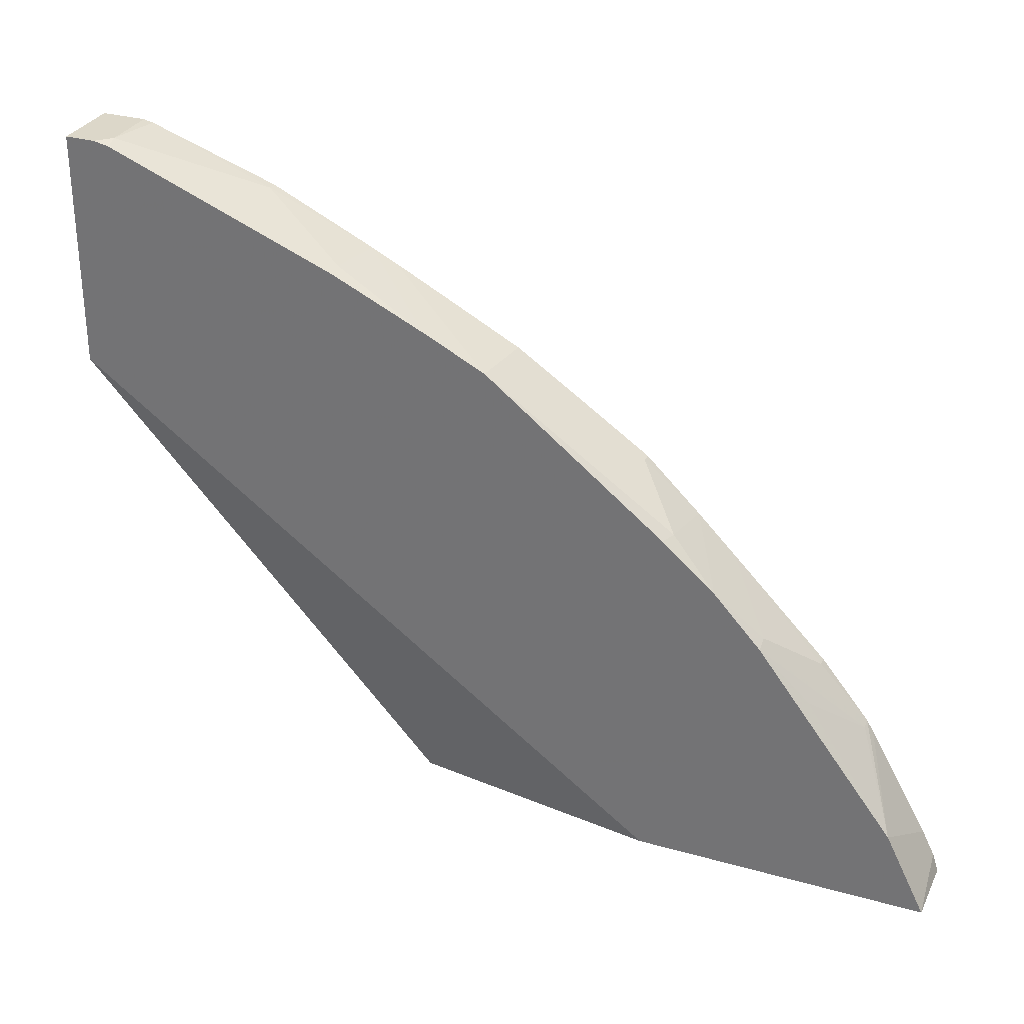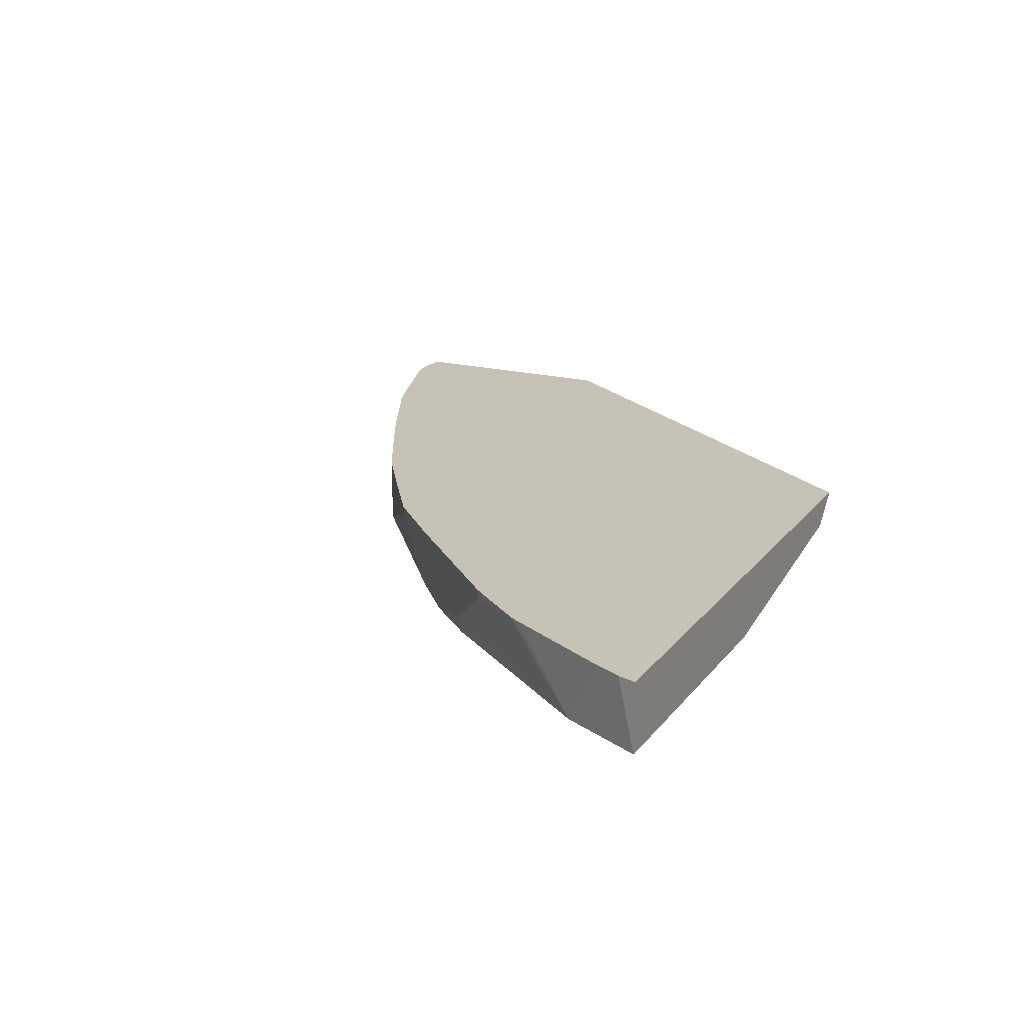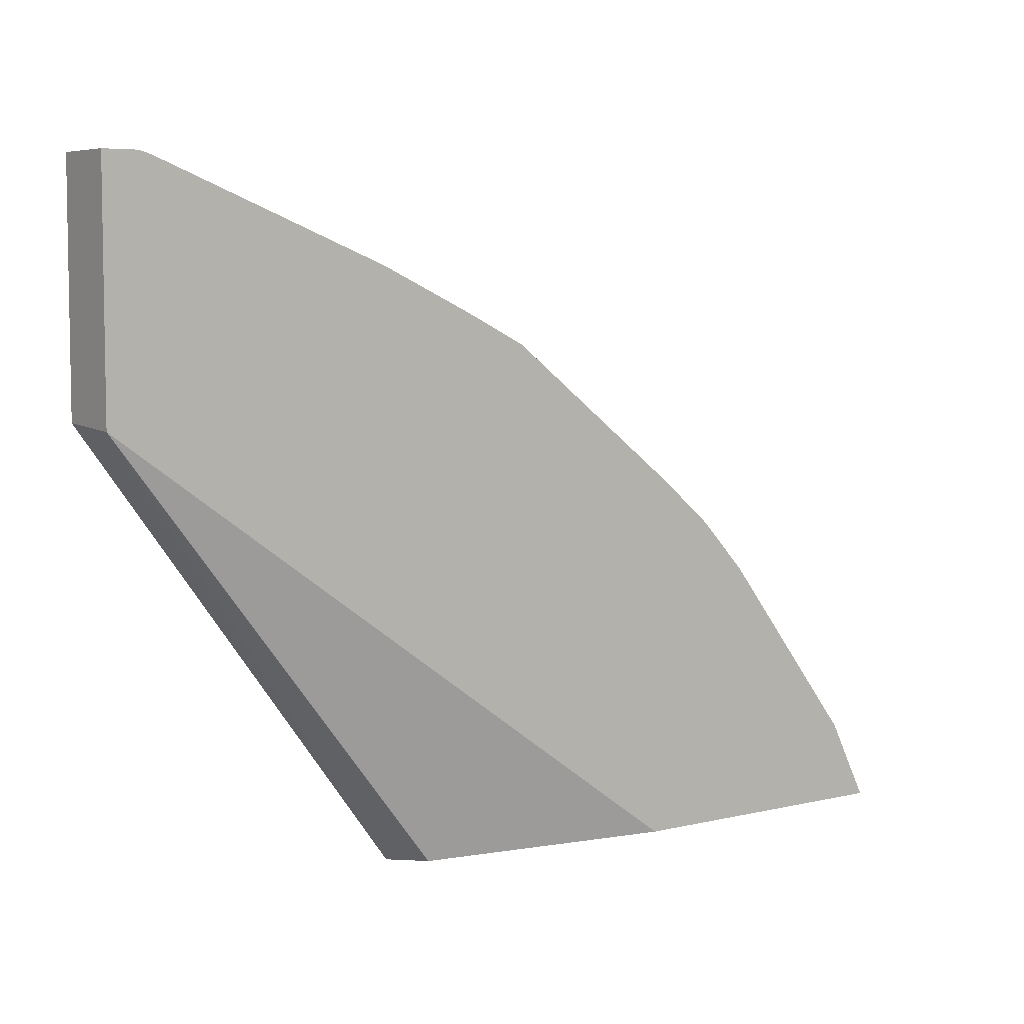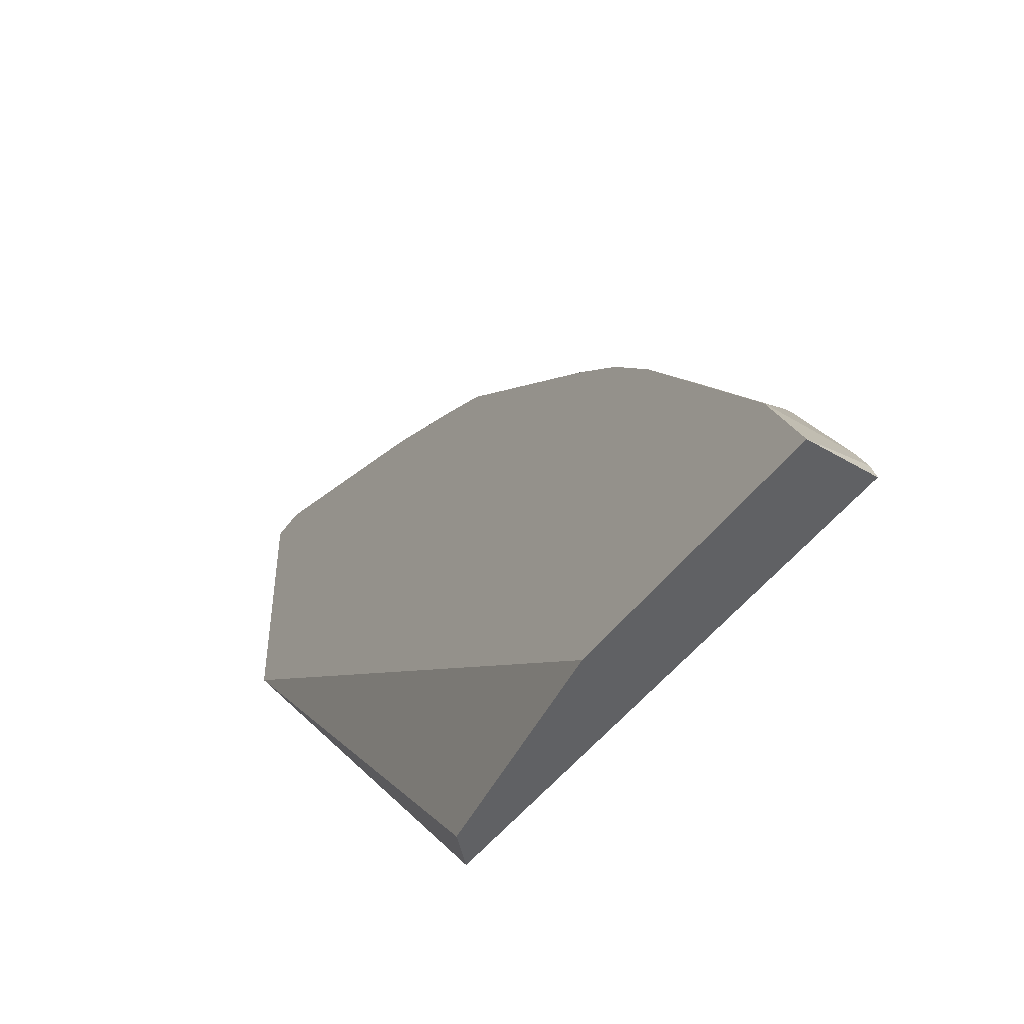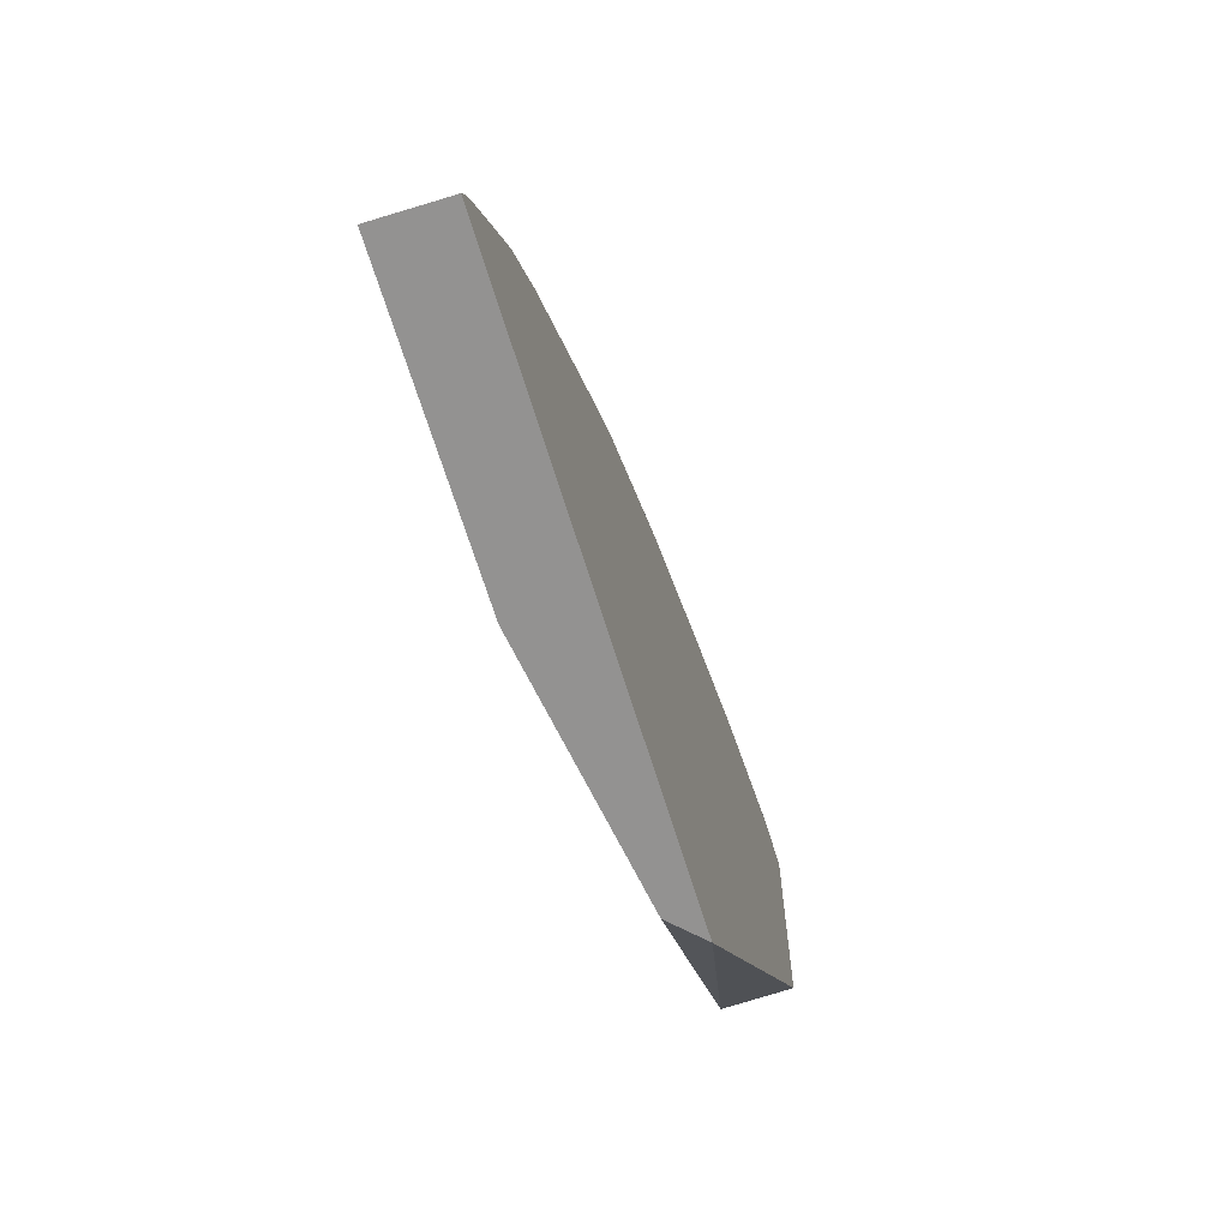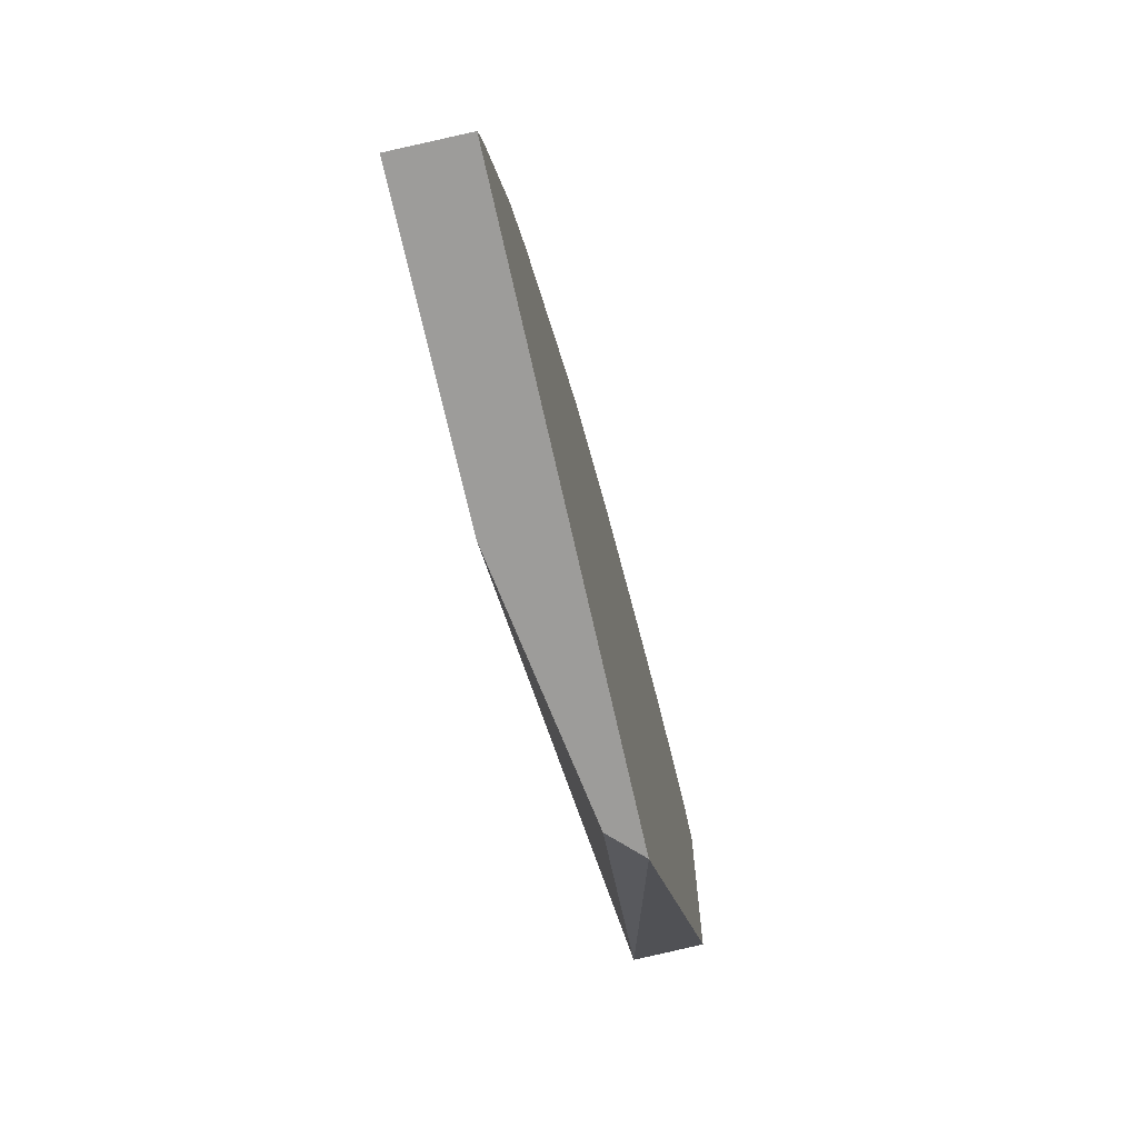
<metadata>
{"format":"obj","ext":"obj","renderer":"f3d","projection":"perspective","resolution":1024,"background":"white","views":[{"elev":30.3,"azim":22.3,"up":"+Z"},{"elev":19.2,"azim":115.9,"up":"+Y"},{"elev":6.1,"azim":-35.7,"up":"+Z"},{"elev":-46.8,"azim":56.1,"up":"+Z"},{"elev":-66.5,"azim":107.0,"up":"+Z"},{"elev":-70.1,"azim":102.6,"up":"+Z"}]}
</metadata>
<code>
v 0.5054 -0.01631 0.2729
v 0.5028 -0.01631 0.2808
v 0.5054 -0.04618 0.2729
v 0.2591 -0.01631 0.2729
v 0.4974 -0.01631 0.2917
v 0.5014 -0.04618 0.2808
v 0.3801 -0.04618 0.2729
v 0.2614 -0.01861 0.2729
v 0.1213 -0.04618 0.4597
v 0.1213 -0.01631 0.4613
v 0.488 -0.04618 0.3076
v 0.4717 -0.01631 0.3372
v 0.2718 -0.02905 0.2729
v 0.1213 -0.04618 0.5616
v 0.1213 -0.01631 0.5616
v 0.4687 -0.01631 0.3423
v 0.4688 -0.02006 0.341
v 0.4488 -0.04011 0.361
v 0.4282 -0.04618 0.3858
v 0.1344 -0.04618 0.5616
v 0.1404 -0.01631 0.5616
v 0.4479 -0.01631 0.3677
v 0.4479 -0.02006 0.3677
v 0.4279 -0.04011 0.3878
v 0.4078 -0.04618 0.4079
v 0.1412 -0.04618 0.5601
v 0.1404 -0.04011 0.5616
v 0.1446 -0.01631 0.5607
v 0.4072 -0.01631 0.4091
v 0.3907 -0.01631 0.4257
v 0.3878 -0.04011 0.4279
v 0.385 -0.04618 0.4274
v 0.2006 -0.02006 0.5416
v 0.2415 -0.04618 0.52
v 0.2006 -0.01631 0.5416
v 0.3677 -0.01631 0.4479
v 0.3677 -0.02006 0.4479
v 0.3076 -0.04618 0.4881
v 0.2407 -0.04011 0.5215
v 0.2449 -0.01631 0.5205
v 0.2808 -0.04618 0.5014
v 0.3402 -0.01631 0.4666
v 0.3101 -0.01631 0.4868
v 0.2803 -0.01631 0.5024
v 0.2558 -0.01631 0.5151
f 19 24 25
f 20 26 27
f 21 27 28
f 24 30 25
f 23 29 24
f 24 29 30
f 19 23 24
f 22 29 23
f 17 19 18
f 11 12 16
f 16 23 19
f 16 22 23
f 14 21 15
f 14 27 21
f 14 20 27
f 11 18 19
f 11 16 17
f 25 30 31
f 16 19 17
f 25 31 32
f 40 41 45
f 26 34 33
f 9 15 10
f 39 41 40
f 38 42 43
f 38 45 41
f 38 44 45
f 38 43 44
f 37 42 38
f 36 42 37
f 26 33 27
f 34 41 39
f 33 39 40
f 33 34 39
f 31 38 32
f 31 37 38
f 30 37 31
f 30 36 37
f 28 33 35
f 27 33 28
f 33 40 35
f 9 14 15
f 11 17 18
f 7 9 13
f 1 29 22
f 1 30 29
f 1 36 30
f 1 42 36
f 1 43 42
f 1 44 43
f 1 45 44
f 1 40 45
f 1 35 40
f 1 21 28
f 1 15 21
f 1 10 15
f 1 4 10
f 1 8 4
f 1 13 8
f 1 7 13
f 1 3 7
f 1 2 3
f 8 13 9
f 1 22 16
f 1 16 12
f 1 28 35
f 1 5 2
f 5 12 11
f 1 12 5
f 5 11 6
f 4 9 10
f 4 8 9
f 3 14 9
f 3 20 14
f 3 26 20
f 3 34 26
f 3 9 7
f 3 41 34
f 3 38 41
f 3 32 38
f 3 25 32
f 3 19 25
f 3 11 19
f 3 6 11
f 3 5 6
f 2 5 3

</code>
